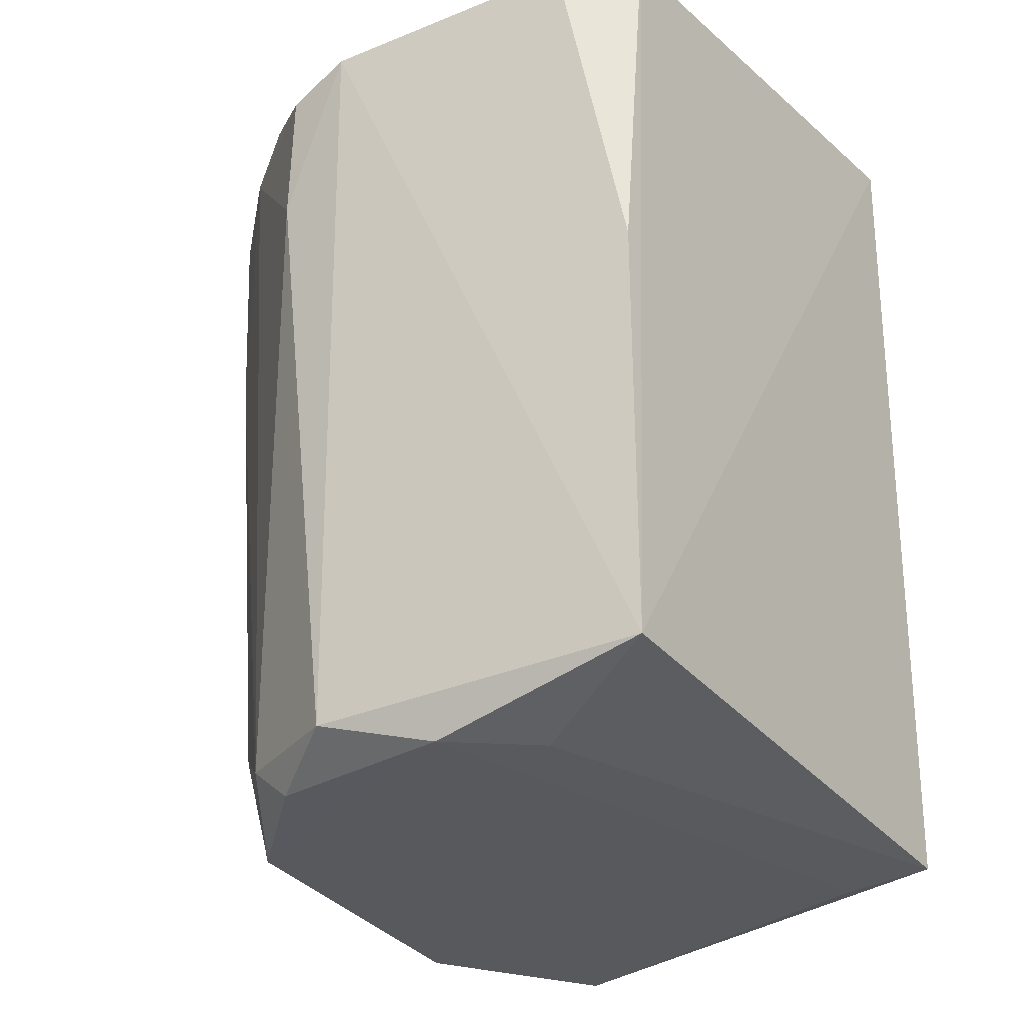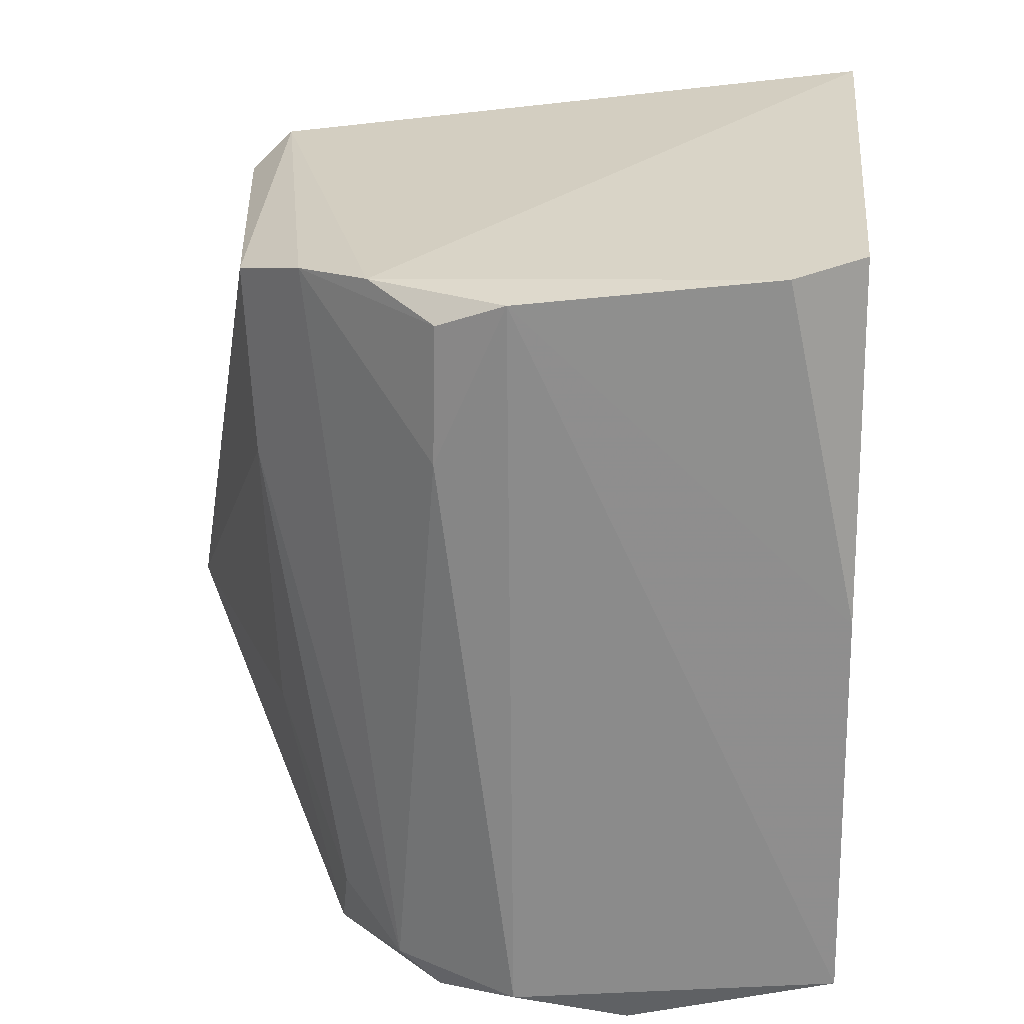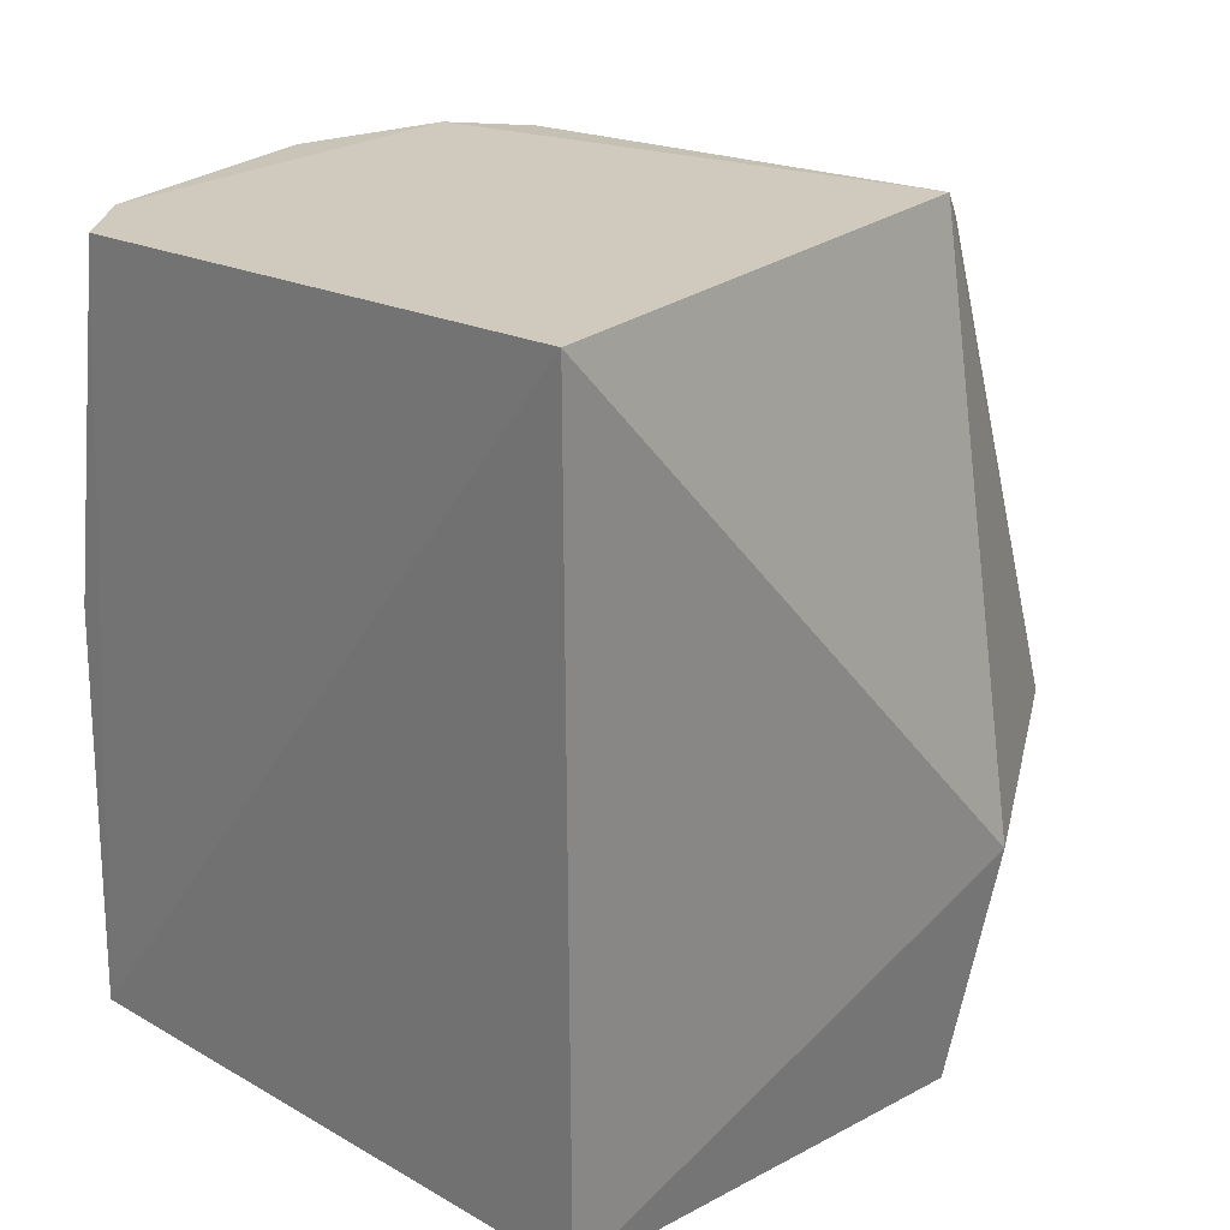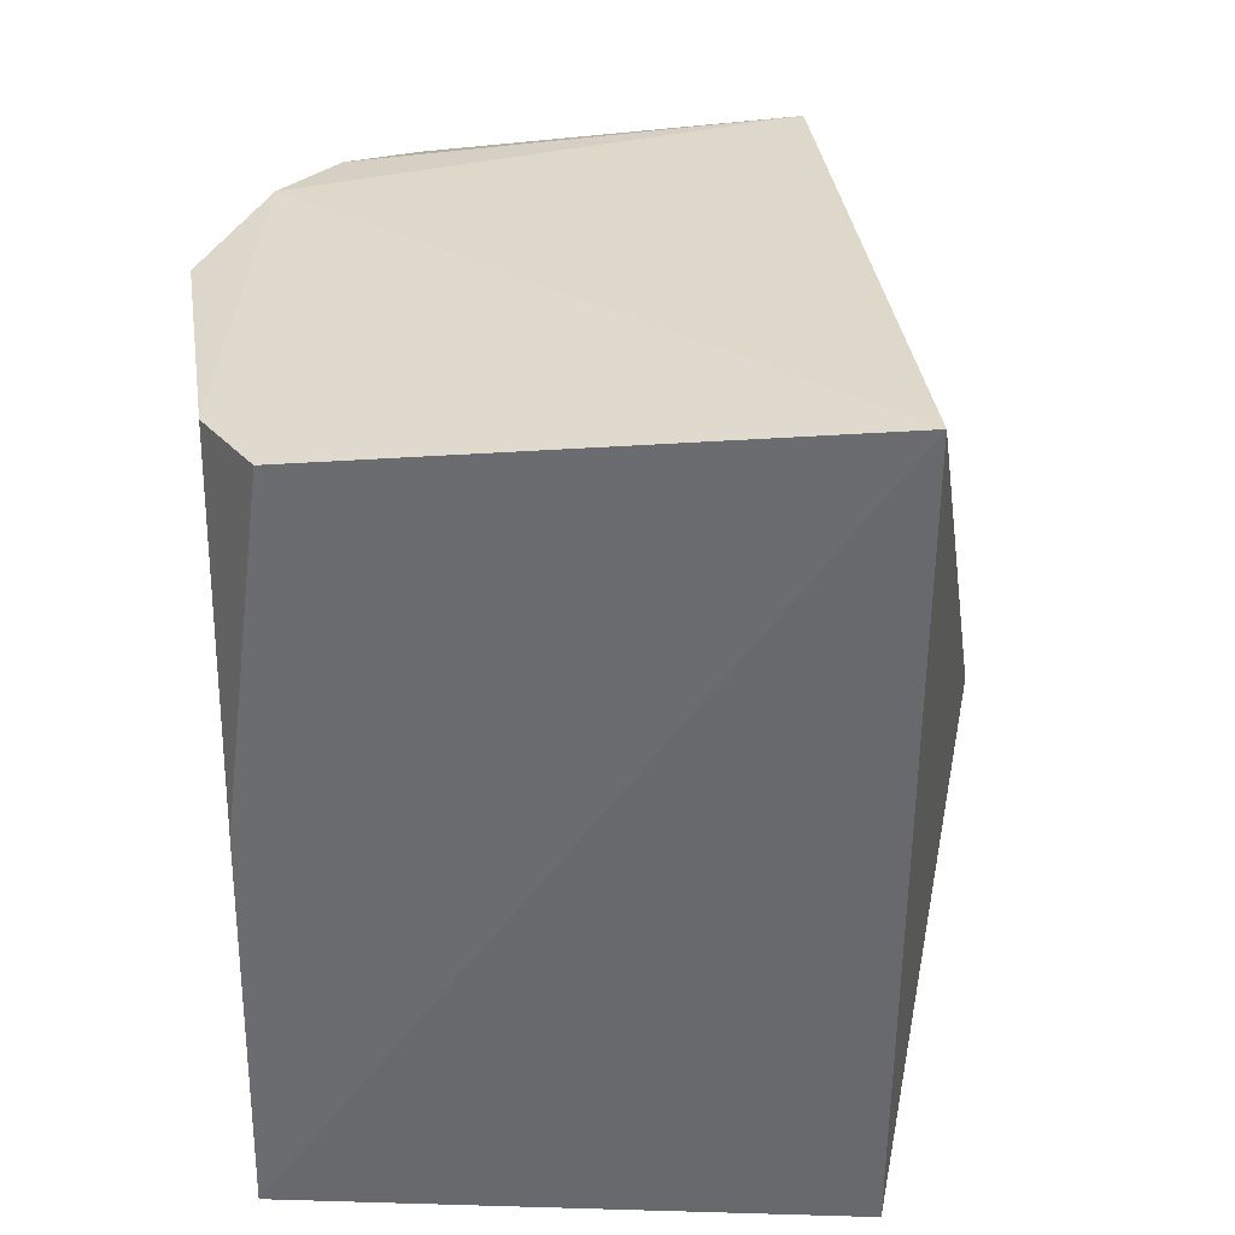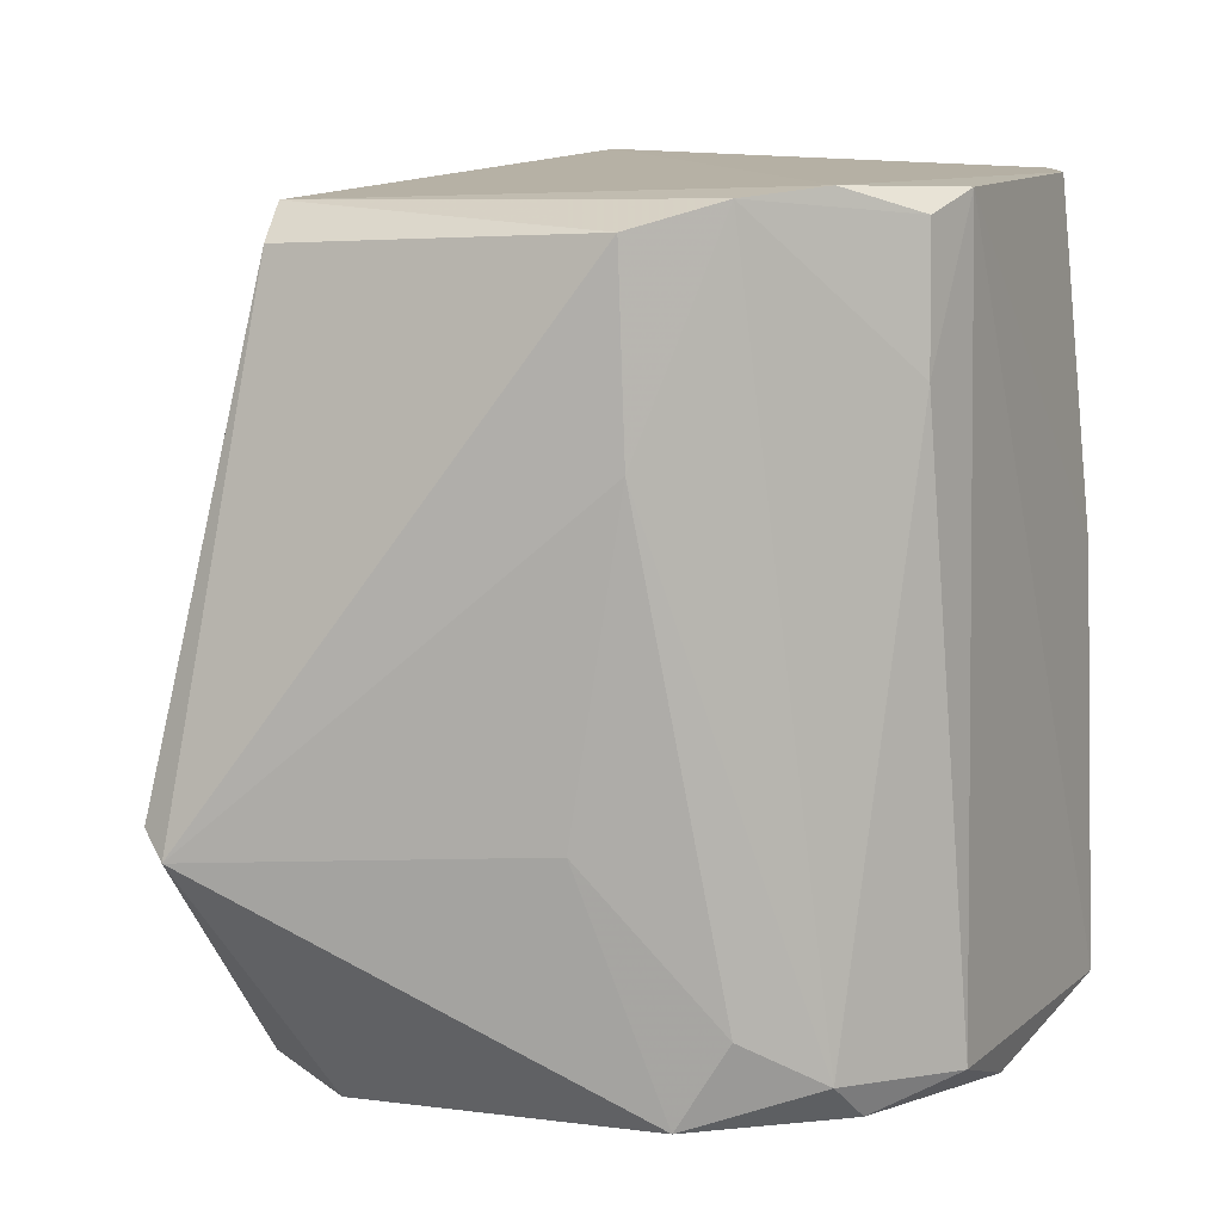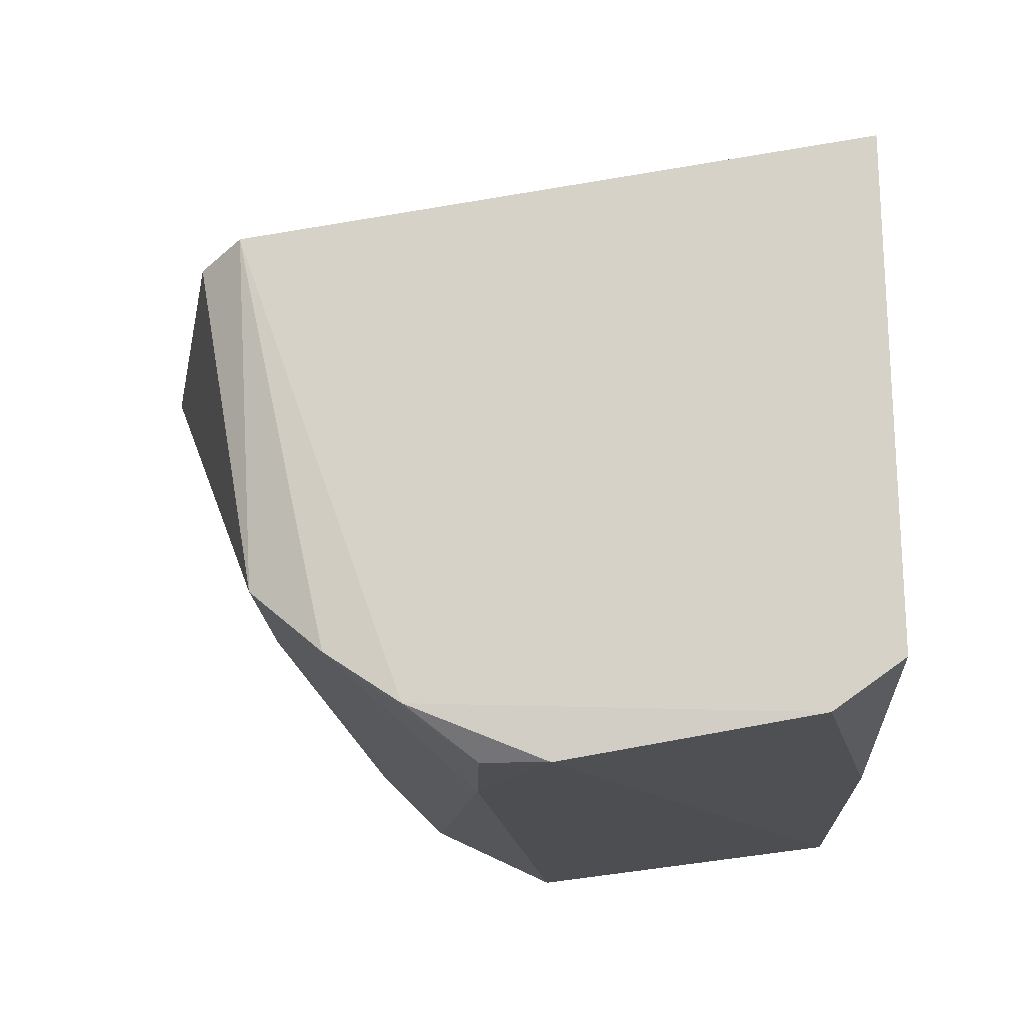
<metadata>
{"format":"obj","ext":"obj","renderer":"f3d","projection":"perspective","resolution":1024,"background":"white","views":[{"elev":-28.1,"azim":120.3,"up":"+Z"},{"elev":26.5,"azim":90.1,"up":"+Z"},{"elev":27.8,"azim":-146.3,"up":"+Z"},{"elev":37.3,"azim":174.4,"up":"+Z"},{"elev":6.9,"azim":28.8,"up":"+Z"},{"elev":73.3,"azim":83.5,"up":"+Z"}]}
</metadata>
<code>
v 0.1208 0.05662 0.04153
v 0.1234 0.04089 0.04026
v 0.1234 0.05699 0.004533
v 0.09694 0.05866 0.002321
v 0.09742 0.02951 0.0398
v 0.09698 0.0588 0.04293
v 0.1227 0.05303 0.04121
v 0.1143 0.03217 0.00208
v 0.08966 0.03604 0.0134
v 0.12 0.03475 0.04021
v 0.123 0.05666 0.02452
v 0.1235 0.0412 0.003782
v 0.1229 0.04686 0.002112
v 0.0955 0.02339 0.01299
v 0.12 0.03544 0.003965
v 0.1229 0.03764 0.03253
v 0.09132 0.03737 0.001265
v 0.1198 0.05066 0.002236
v 0.1205 0.03749 0.002295
v 0.0942 0.02396 0.01425
v 0.1138 0.02844 0.03837
v 0.1228 0.03779 0.0391
v 0.09849 0.03175 0.001485
v 0.09684 0.05451 0.001917
v 0.09804 0.02752 0.03801
v 0.09257 0.03526 0.001912
v 0.1172 0.03151 0.03967
v 0.1112 0.02916 0.01377
v 0.1168 0.03261 0.006122
v 0.114 0.02885 0.02907
f 6 1 3
f 6 3 4
f 7 1 6
f 9 6 4
f 9 5 6
f 10 6 5
f 10 7 6
f 10 2 7
f 11 7 2
f 11 2 3
f 11 3 1
f 11 1 7
f 12 3 2
f 13 3 12
f 16 12 2
f 16 15 12
f 17 9 4
f 18 4 3
f 18 3 13
f 19 13 12
f 19 8 13
f 19 15 8
f 19 12 15
f 20 5 9
f 20 9 17
f 22 16 2
f 22 2 10
f 23 17 13
f 23 13 8
f 23 8 14
f 24 17 4
f 24 4 18
f 24 18 13
f 24 13 17
f 25 20 14
f 25 5 20
f 25 21 5
f 25 14 21
f 26 20 17
f 26 14 20
f 26 23 14
f 26 17 23
f 27 10 5
f 27 5 21
f 27 22 10
f 27 16 22
f 27 15 16
f 28 14 8
f 29 8 15
f 29 28 8
f 30 27 21
f 30 15 27
f 30 29 15
f 30 28 29
f 30 21 14
f 30 14 28

</code>
